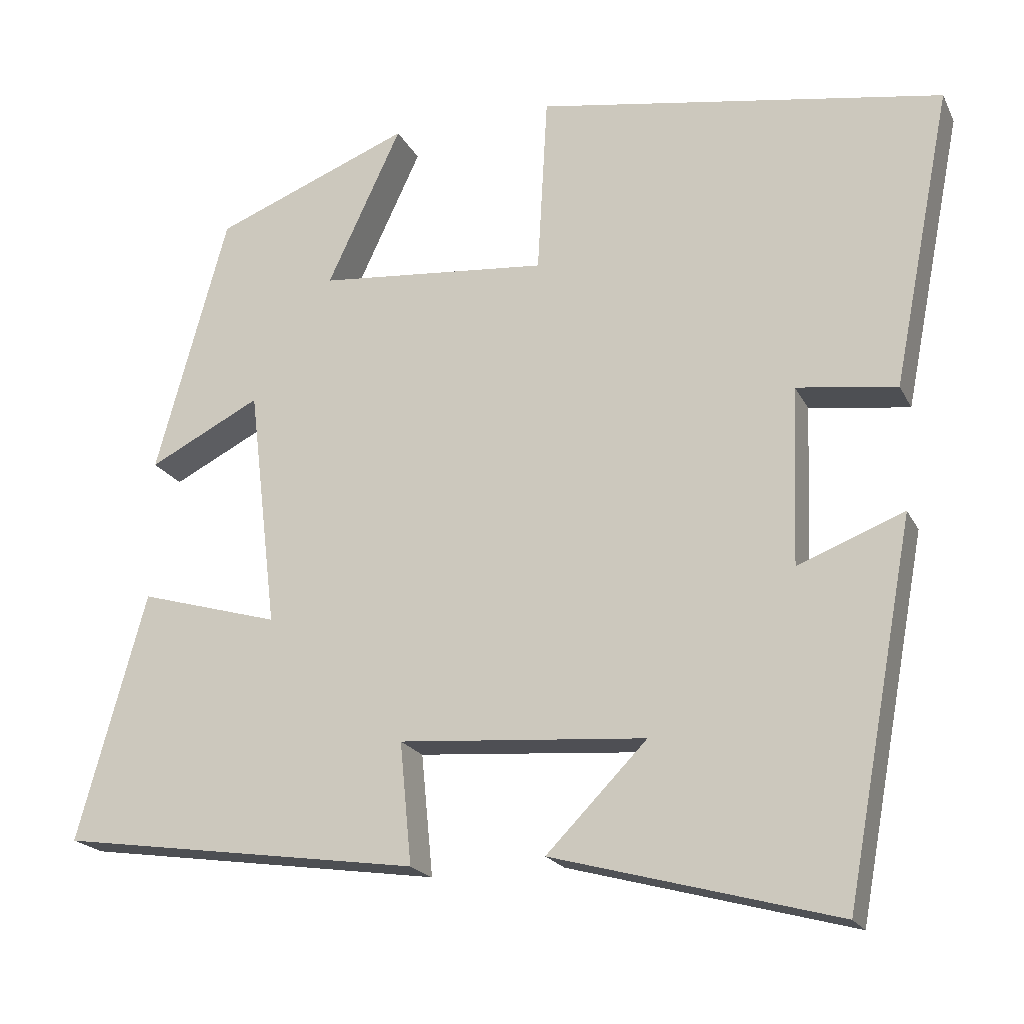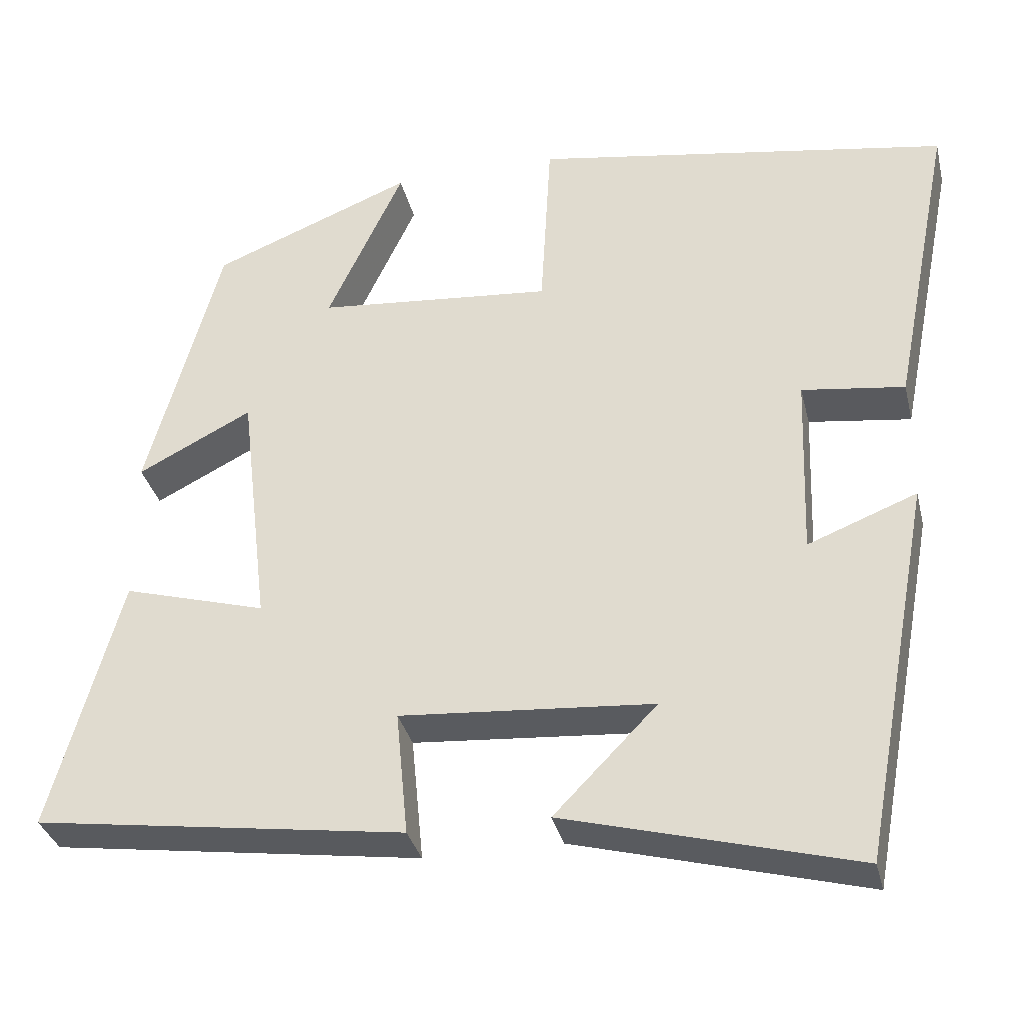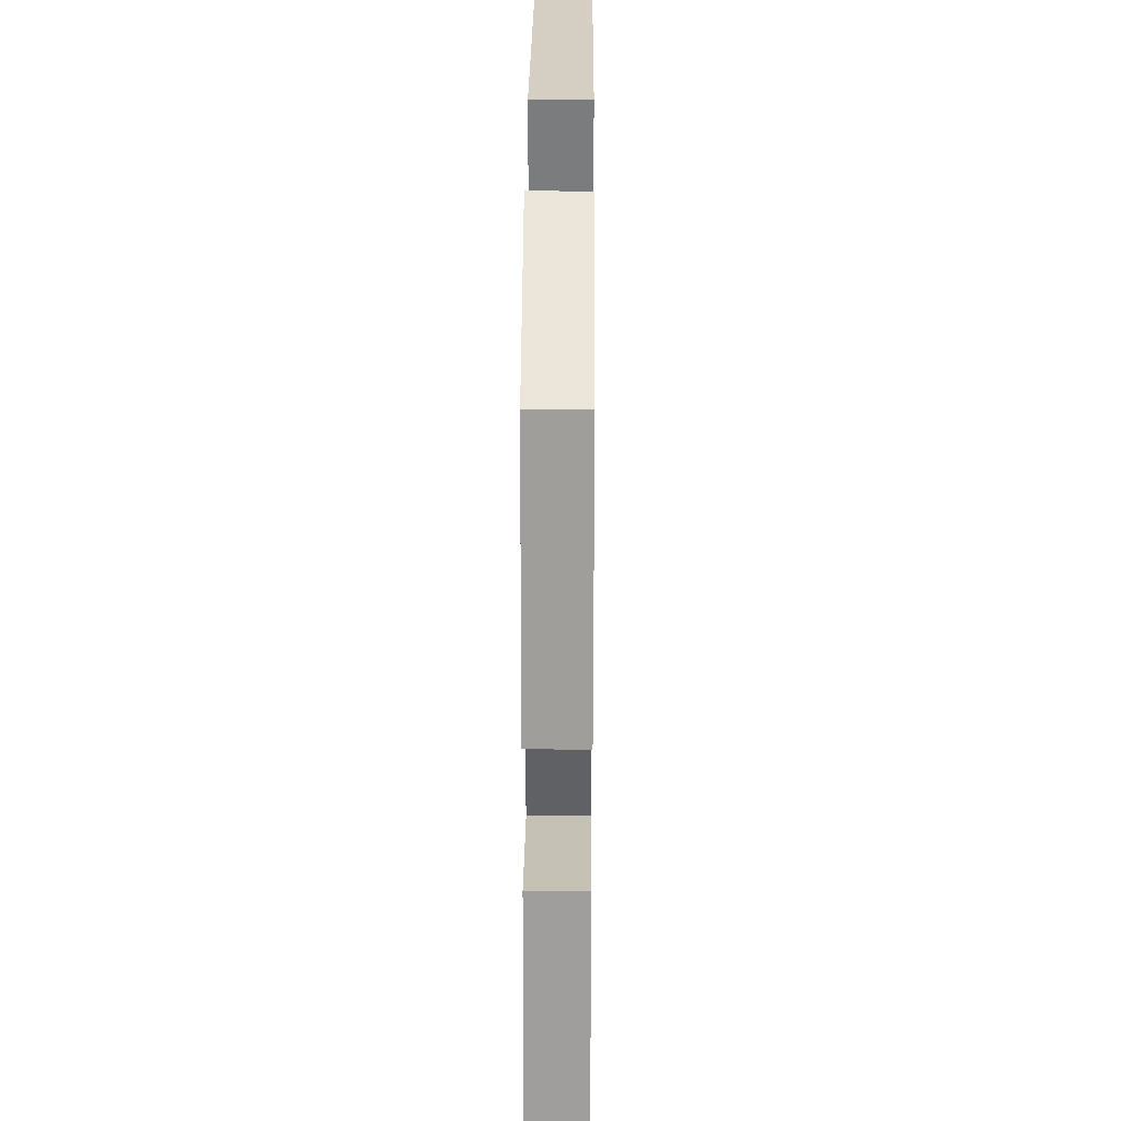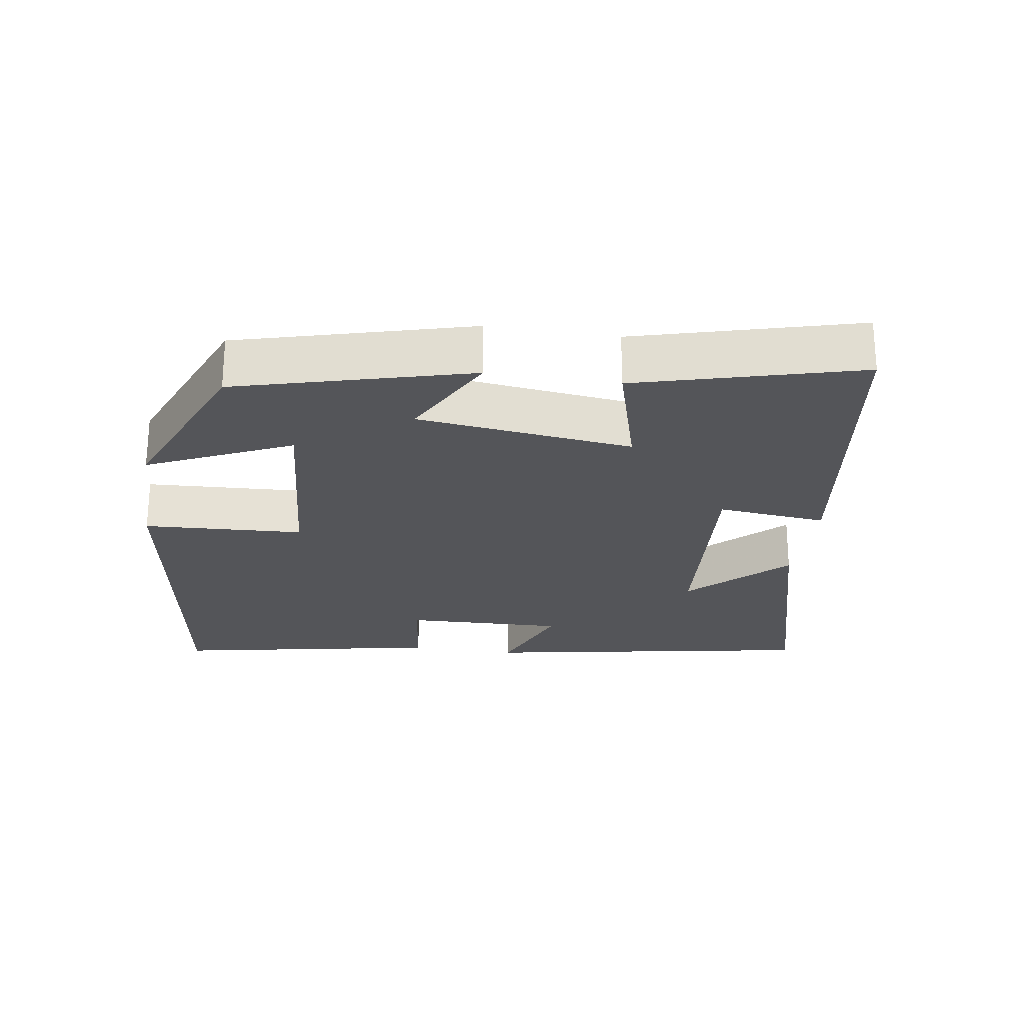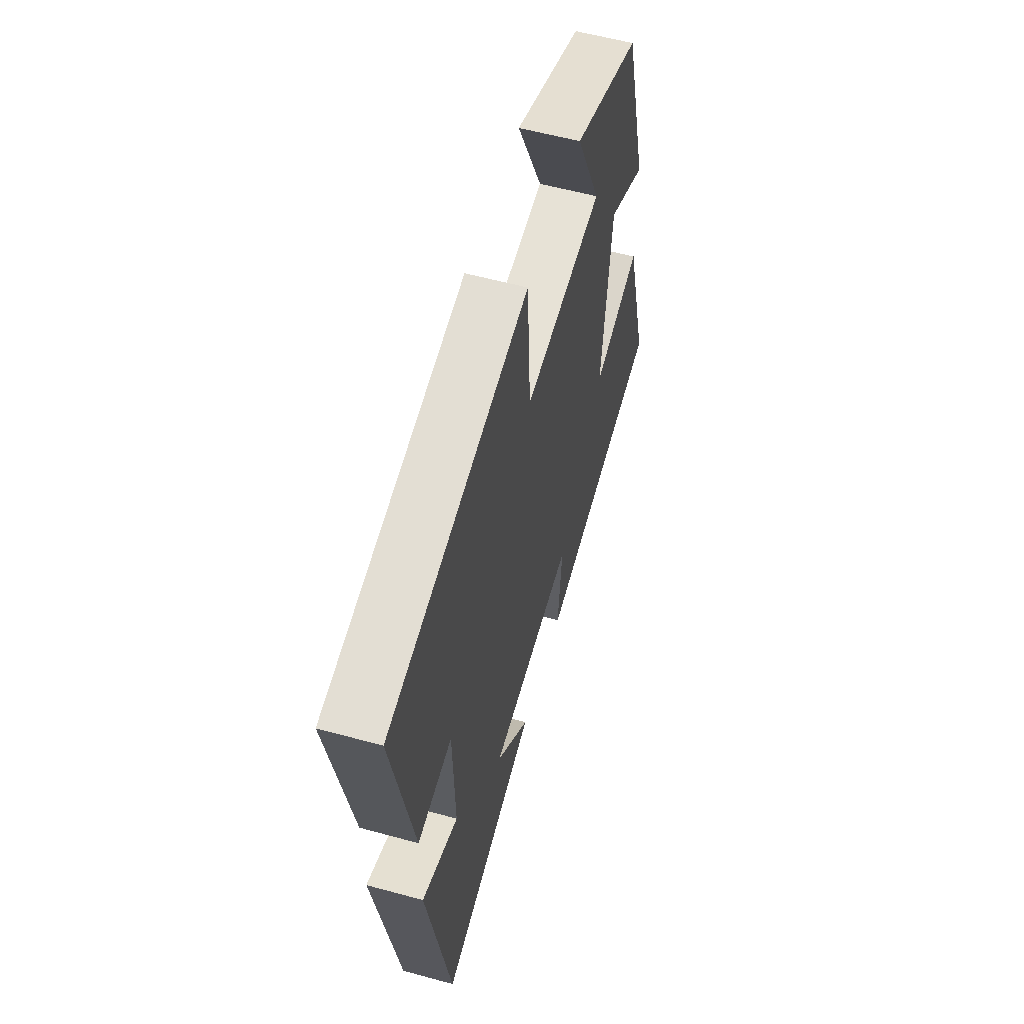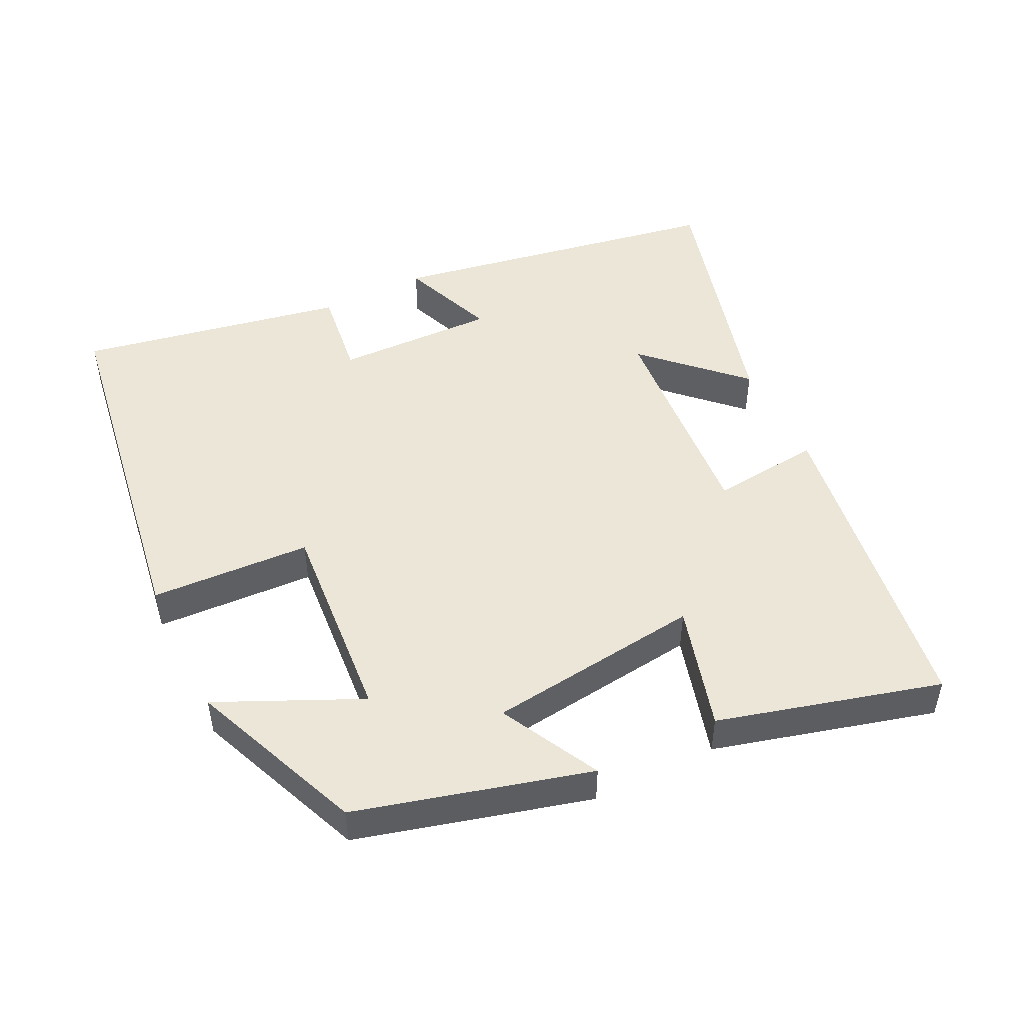
<metadata>
{"format":"obj","ext":"obj","renderer":"f3d","projection":"perspective","resolution":1024,"background":"white","views":[{"elev":-19.8,"azim":-159.9,"up":"+Z"},{"elev":-33.6,"azim":-166.7,"up":"+Z"},{"elev":34.6,"azim":90.4,"up":"+Z"},{"elev":-24.8,"azim":81.0,"up":"+Y"},{"elev":57.4,"azim":-74.1,"up":"+Z"},{"elev":49.3,"azim":63.5,"up":"+Y"}]}
</metadata>
<code>
v 0.408 0.07 0.4
v 0.5 0.07 0.067
v 0.357 0.07 0.14
v 0.321 0.07 -0.168
v 0.5 0.07 -0.117
v 0.588 0.07 -0.434
v 0.124 0.07 -0.5
v 0.139 0.07 -0.344
v -0.177 0.07 -0.368
v -0.048 0.07 -0.5
v -0.412 0.07 -0.598
v -0.5 0.07 -0.122
v -0.364 0.07 -0.175
v -0.372 0.07 0.053
v -0.5 0.07 0.036
v -0.575 0.07 0.416
v -0.055 0.07 0.5
v -0.042 0.07 0.271
v 0.252 0.07 0.297
v 0.157 0.07 0.5
v 0.408 0 0.4
v 0.5 0 0.067
v 0.357 0 0.14
v 0.321 0 -0.168
v 0.5 0 -0.117
v 0.588 0 -0.434
v 0.124 0 -0.5
v 0.139 0 -0.344
v -0.177 0 -0.368
v -0.048 0 -0.5
v -0.412 0 -0.598
v -0.5 0 -0.122
v -0.364 0 -0.175
v -0.372 0 0.053
v -0.5 0 0.036
v -0.575 0 0.416
v -0.055 0 0.5
v -0.042 0 0.271
v 0.252 0 0.297
v 0.157 0 0.5
f 19 20 1 2
f 15 16 17 18
f 14 15 18 19
f 13 14 19
f 11 12 13
f 9 10 11
f 9 11 13 19
f 5 6 7 8
f 4 5 8 9
f 3 4 9 19
f 2 3 19
f 22 21 40 39
f 38 37 36 35
f 39 38 35 34
f 39 34 33
f 33 32 31
f 31 30 29
f 39 33 31 29
f 28 27 26 25
f 29 28 25 24
f 39 29 24 23
f 39 23 22
f 1 21 22 2
f 2 22 23 3
f 3 23 24 4
f 4 24 25 5
f 5 25 26 6
f 6 26 27 7
f 7 27 28 8
f 8 28 29 9
f 9 29 30 10
f 10 30 31 11
f 11 31 32 12
f 12 32 33 13
f 13 33 34 14
f 14 34 35 15
f 15 35 36 16
f 16 36 37 17
f 17 37 38 18
f 18 38 39 19
f 19 39 40 20
f 20 40 21 1

</code>
